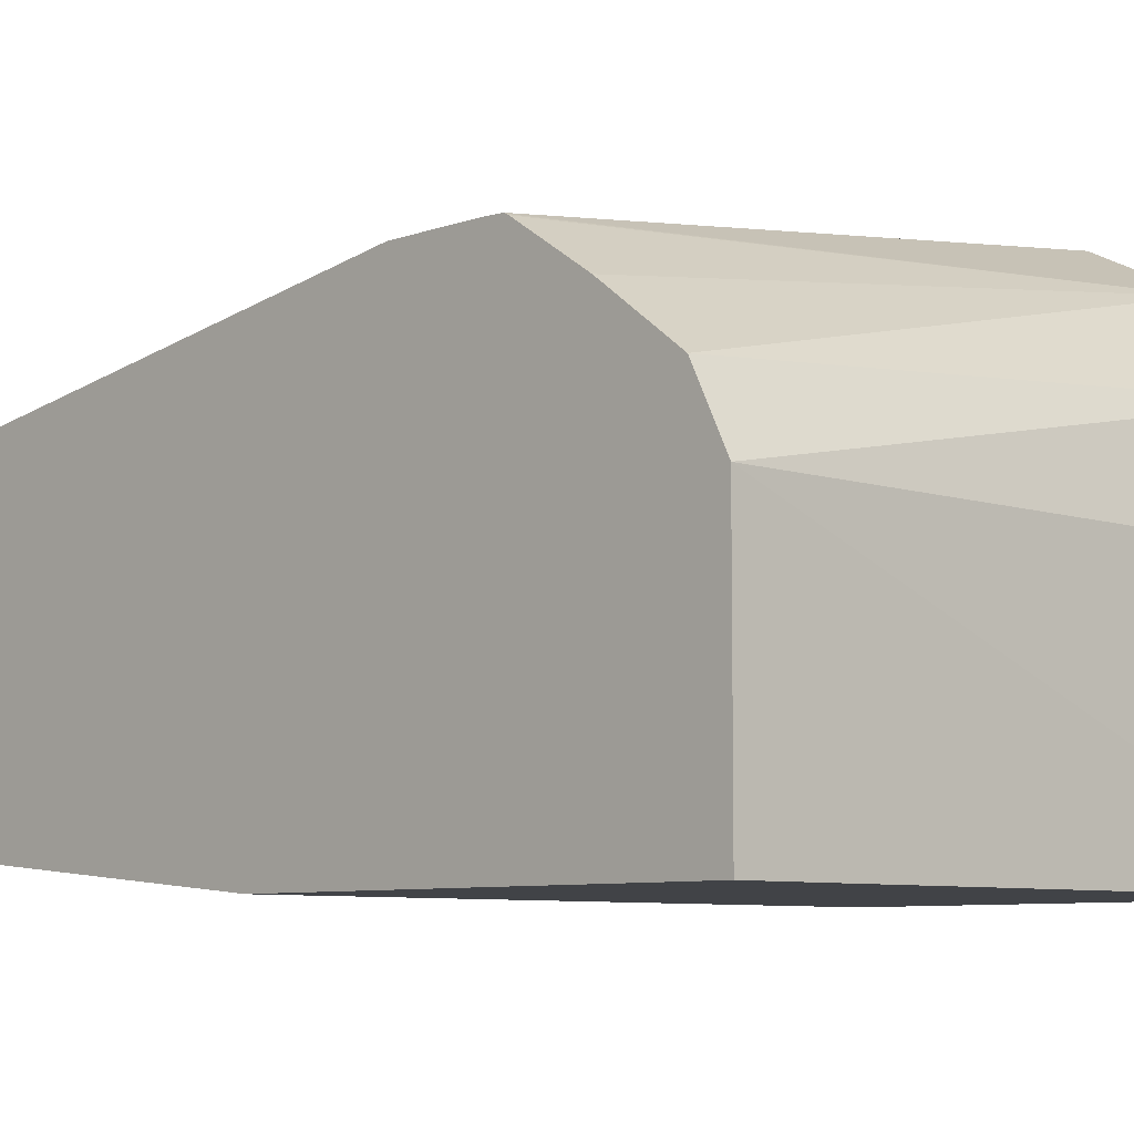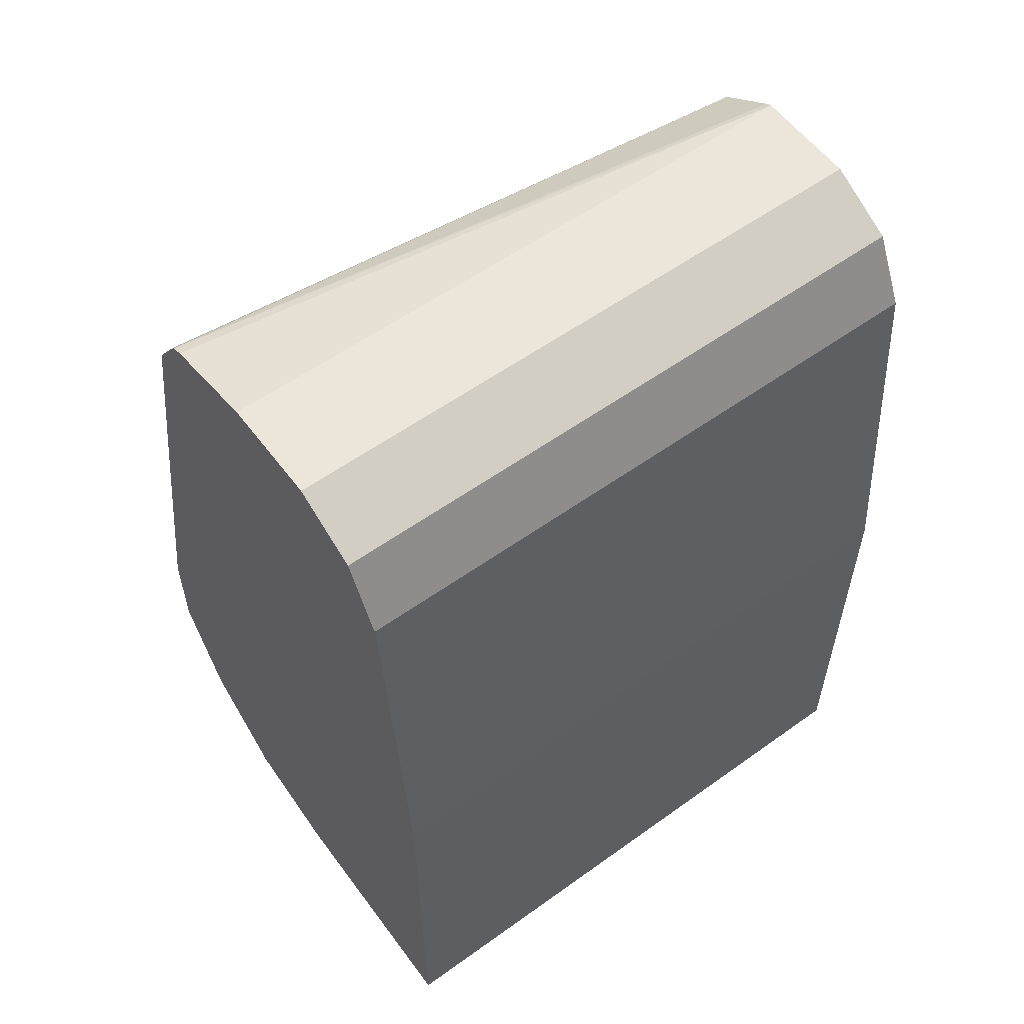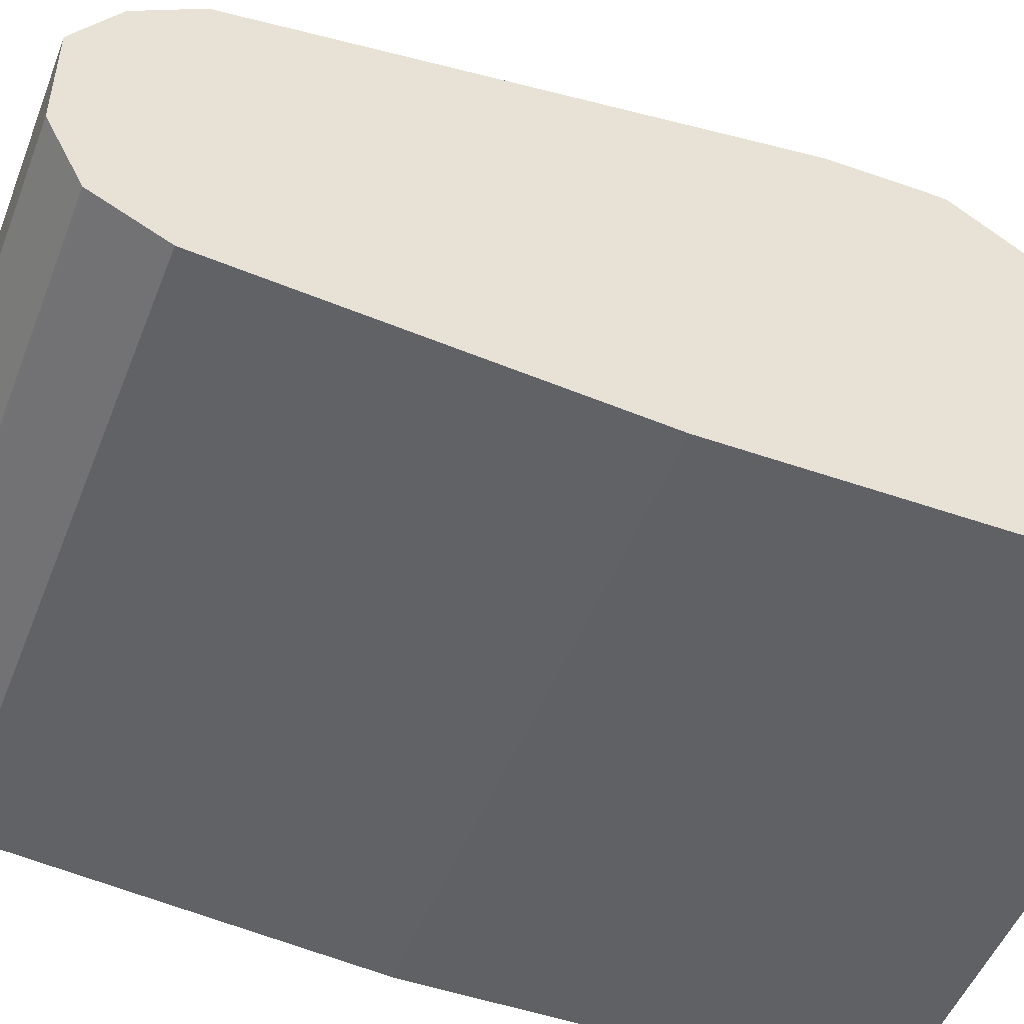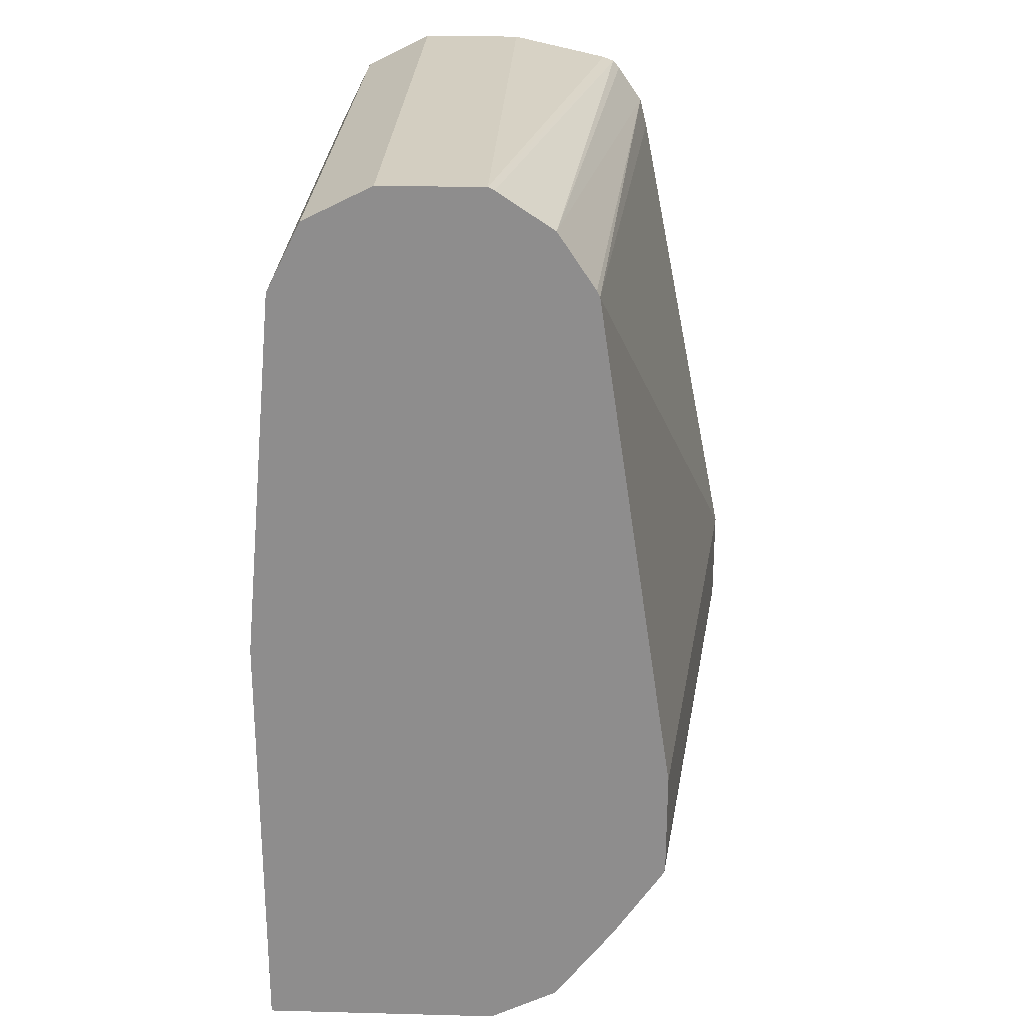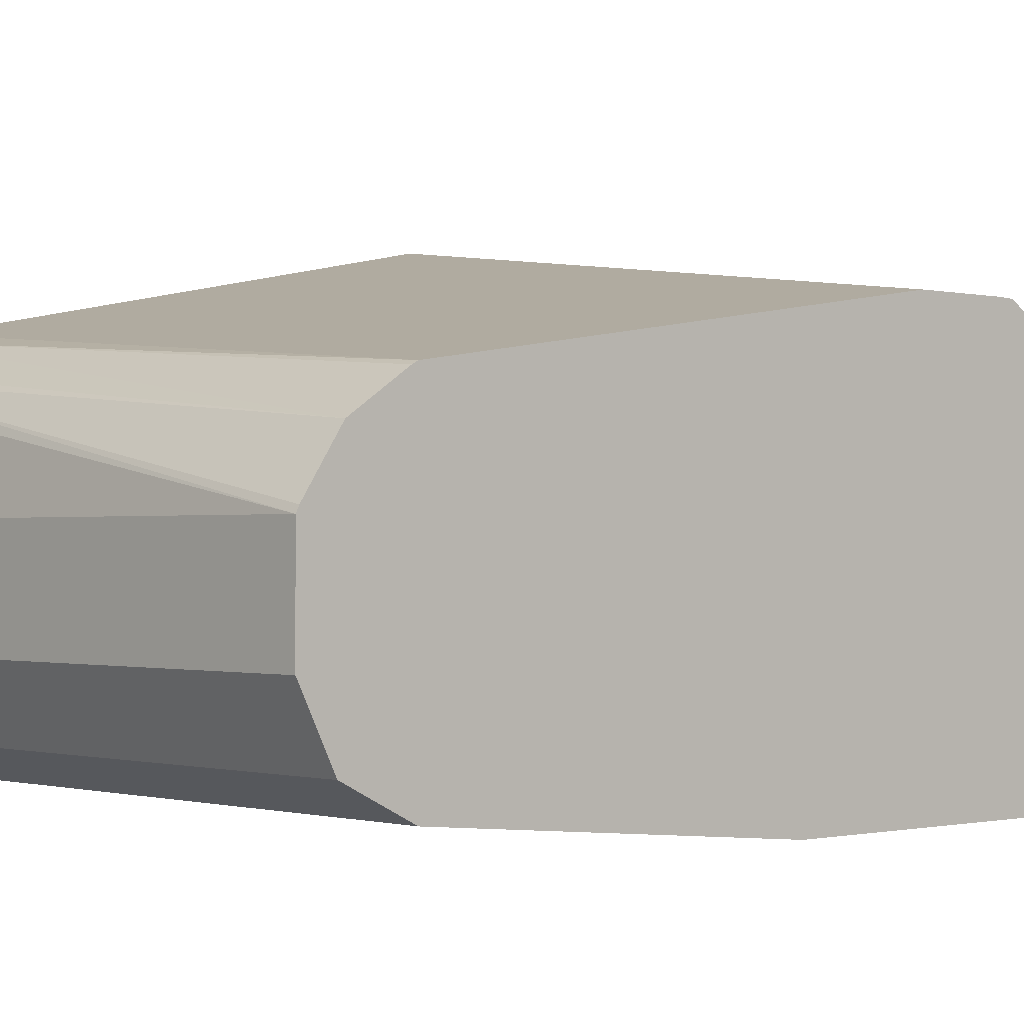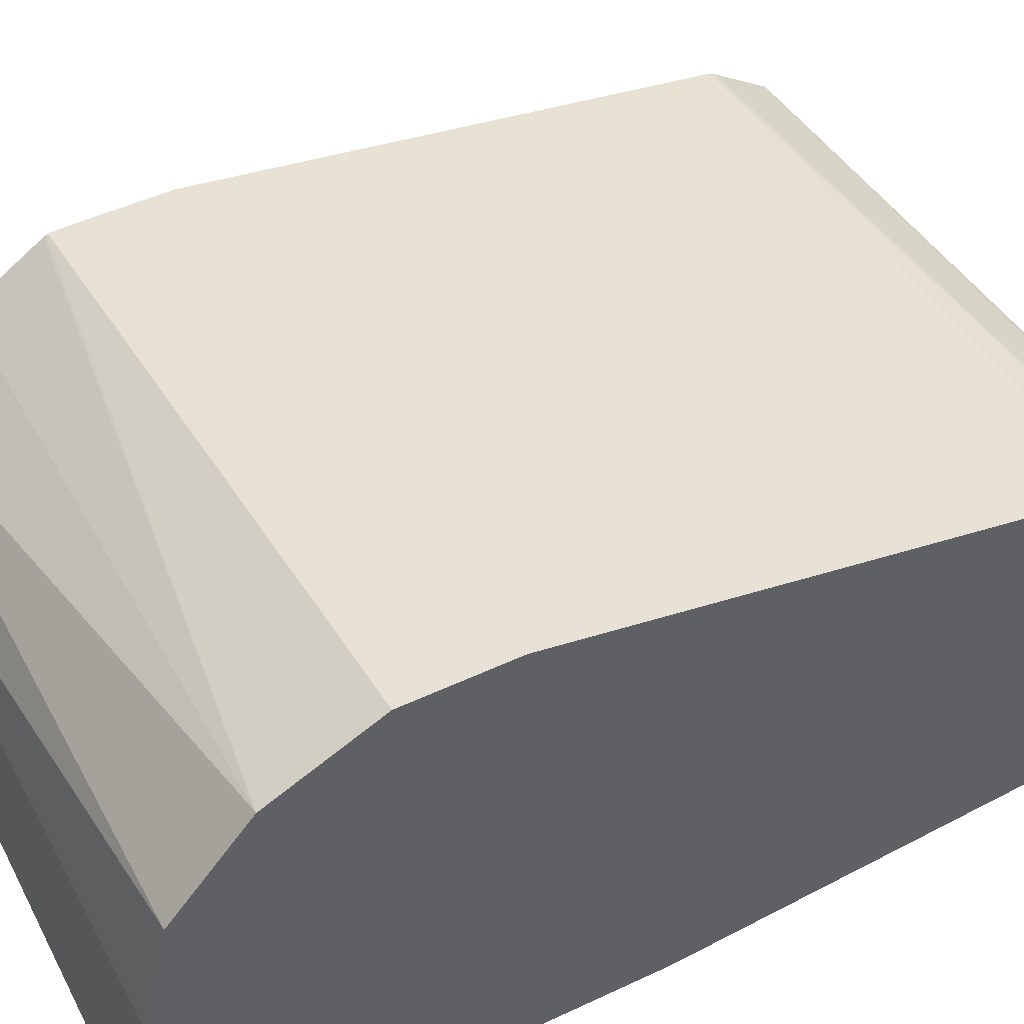
<metadata>
{"format":"obj","ext":"obj","renderer":"f3d","projection":"perspective","resolution":1024,"background":"white","views":[{"elev":-7.3,"azim":-43.9,"up":"+Z"},{"elev":57.6,"azim":143.5,"up":"+Y"},{"elev":-49.4,"azim":-111.1,"up":"+Z"},{"elev":25.0,"azim":-87.6,"up":"+Y"},{"elev":-0.8,"azim":-132.1,"up":"+Z"},{"elev":49.0,"azim":62.4,"up":"+Z"}]}
</metadata>
<code>
v -0.07862 0.3874 -0.2453
v 0.1549 0.3845 -0.2453
v -0.07862 0.3874 -0.1549
v -0.07862 0.5552 -0.2453
v 0.1553 0.3845 -0.2453
v 0.1553 0.3874 -0.1546
v 0.1553 0.397 -0.111
v -0.07862 0.4003 -0.1291
v -0.07862 0.6972 -0.2324
v 0.1549 0.5552 -0.2453
v 0.1553 0.4405 -0.2453
v 0.1553 0.4257 -0.0773
v -0.07862 0.4304 -0.1064
v -0.07862 0.7222 -0.2199
v 0.1549 0.6972 -0.2324
v 0.1552 0.5551 -0.2453
v 0.1553 0.5552 -0.2452
v 0.1553 0.4648 -0.05793
v -0.07862 0.4601 -0.08687
v -0.07862 0.4594 -0.08726
v -0.07862 0.4585 -0.08774
v 0.1553 0.7229 -0.2195
v -0.07862 0.723 -0.2195
v 0.1553 0.6975 -0.2322
v 0.1553 0.5035 -0.05793
v -0.07862 0.4666 -0.08658
v 0.1549 0.723 -0.2195
v 0.1553 0.723 -0.2193
v -0.07862 0.7359 -0.1937
v -0.07862 0.5024 -0.08658
v 0.1553 0.6972 -0.09667
v -0.07862 0.6972 -0.1162
v 0.1549 0.7359 -0.1937
v 0.1553 0.7358 -0.1937
v -0.07862 0.7359 -0.1549
v 0.1553 0.7085 -0.09951
v -0.07862 0.6995 -0.1174
v 0.1553 0.7359 -0.1933
v 0.1553 0.7359 -0.1546
v -0.07862 0.7348 -0.1526
v 0.1553 0.7257 -0.1118
v 0.1553 0.7274 -0.1162
v 0.1553 0.7228 -0.1093
v -0.07862 0.7207 -0.1315
f 18 25 30
f 12 21 13
f 16 24 17
f 15 24 16
f 15 22 24
f 14 23 22
f 18 30 26
f 14 22 15
f 11 16 17
f 12 19 20
f 12 18 19
f 10 15 16
f 9 14 15
f 8 12 13
f 7 12 8
f 5 7 6
f 5 12 7
f 12 20 21
f 22 23 27
f 31 36 32
f 23 29 33
f 41 44 43
f 5 18 12
f 40 44 41
f 36 44 37
f 36 43 44
f 35 42 39
f 35 41 42
f 35 40 41
f 22 27 28
f 33 38 34
f 29 38 33
f 29 39 38
f 29 35 39
f 28 33 34
f 27 33 28
f 25 32 30
f 25 31 32
f 23 33 27
f 32 36 37
f 5 25 18
f 18 26 19
f 5 36 31
f 1 9 4
f 1 14 9
f 1 23 14
f 1 29 23
f 1 35 29
f 1 40 35
f 1 44 40
f 1 32 37
f 1 4 10
f 1 30 32
f 1 19 26
f 1 20 19
f 1 21 20
f 1 13 21
f 1 8 13
f 1 3 8
f 1 2 3
f 5 31 25
f 1 26 30
f 1 10 16
f 1 37 44
f 1 11 5
f 1 16 11
f 5 41 43
f 5 42 41
f 5 39 42
f 5 38 39
f 5 34 38
f 5 22 28
f 5 24 22
f 5 17 24
f 5 28 34
f 5 43 36
f 5 11 17
f 2 5 6
f 2 6 3
f 3 6 7
f 1 5 2
f 4 9 15
f 4 15 10
f 3 7 8

</code>
